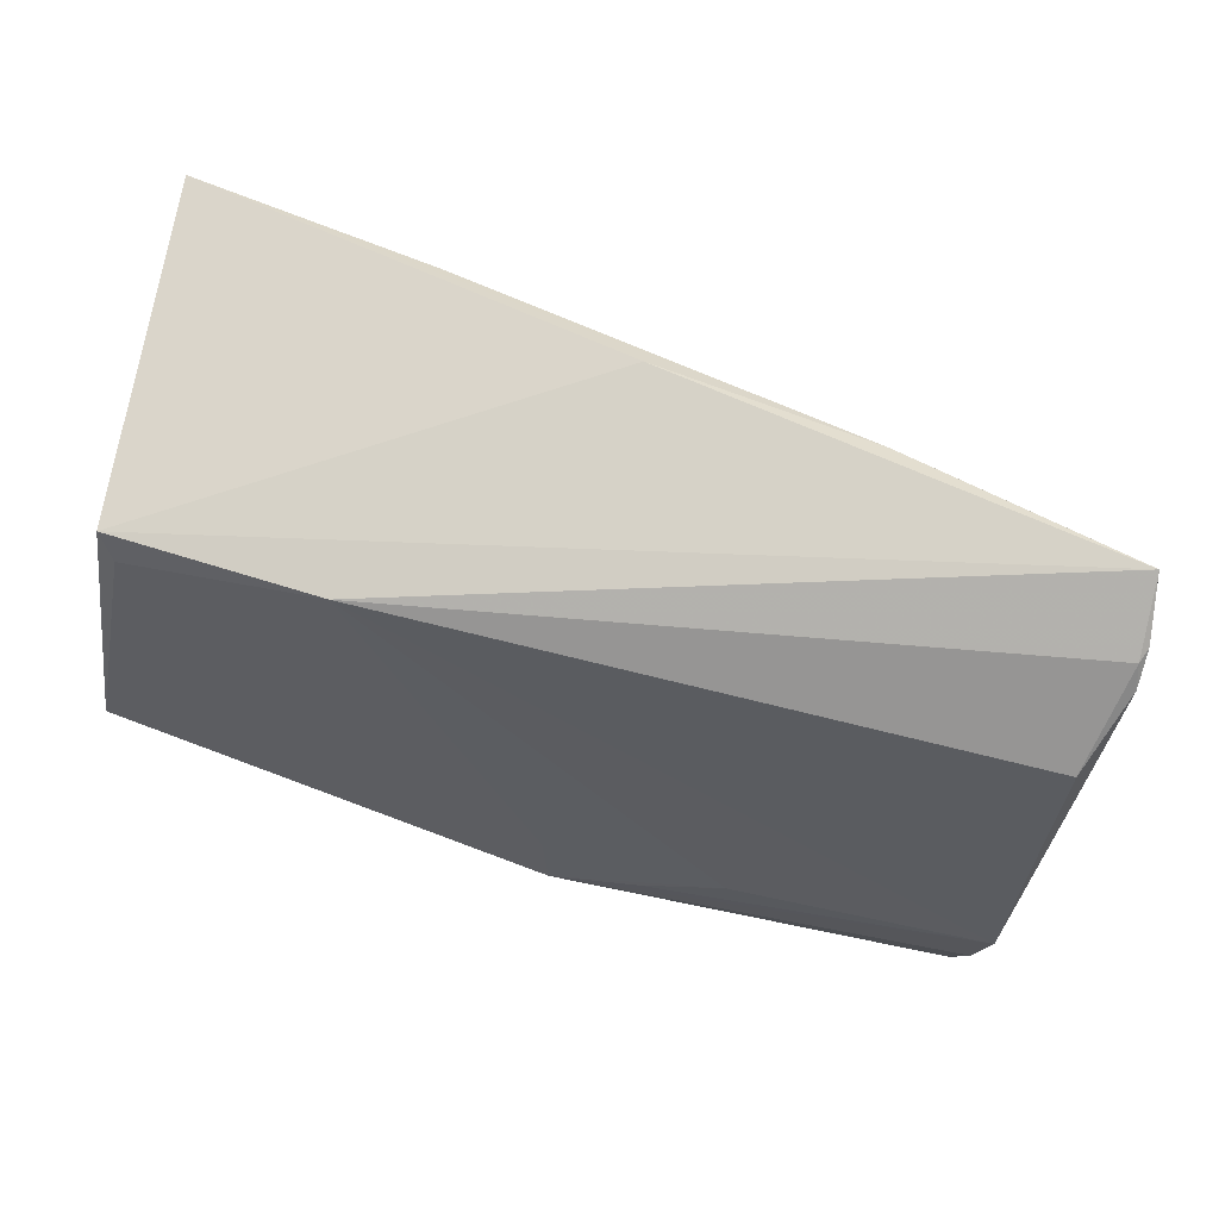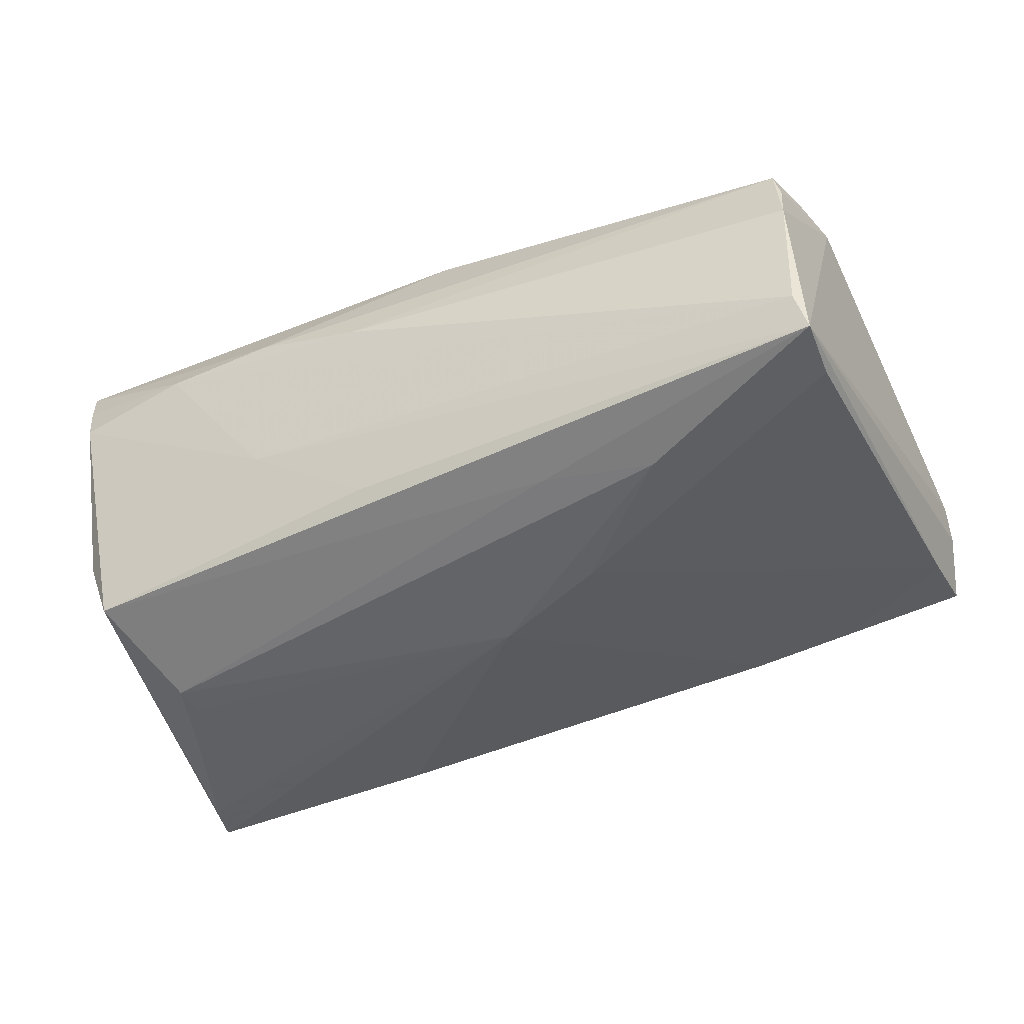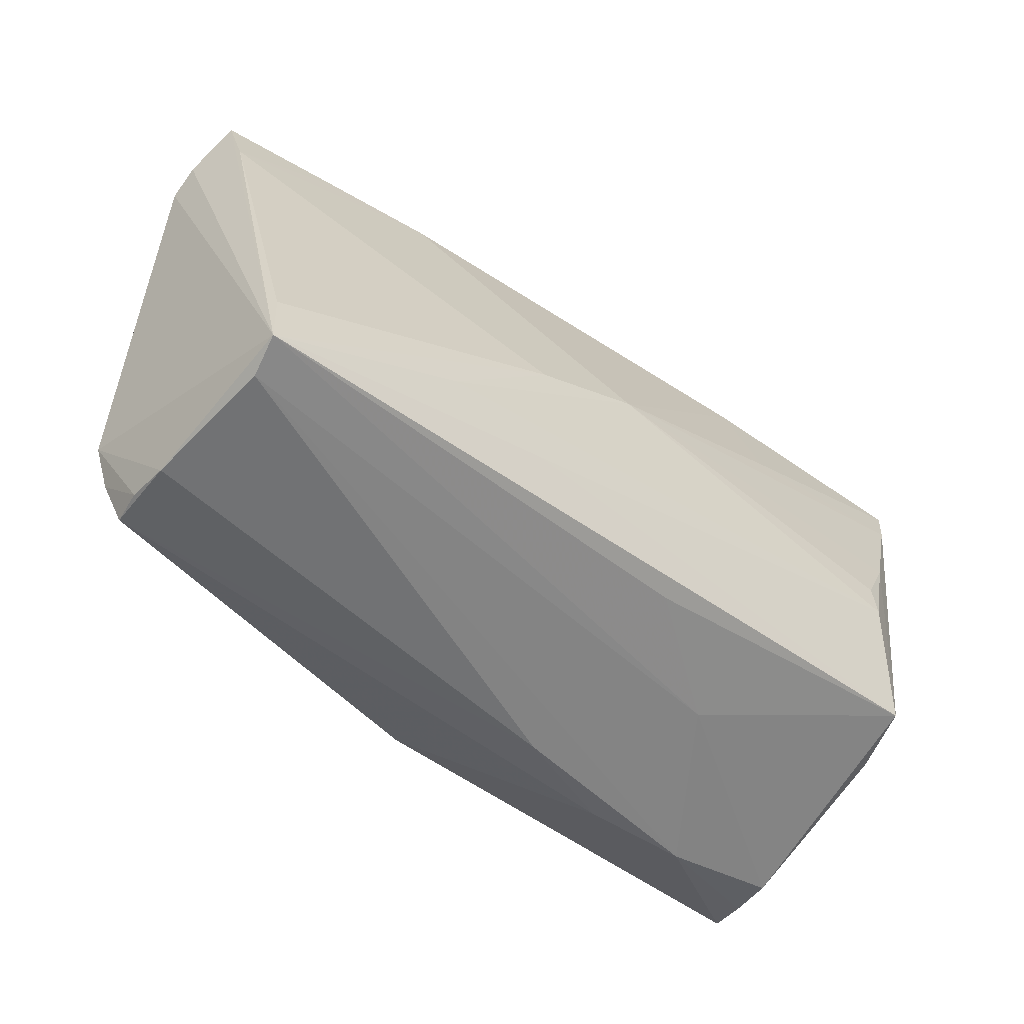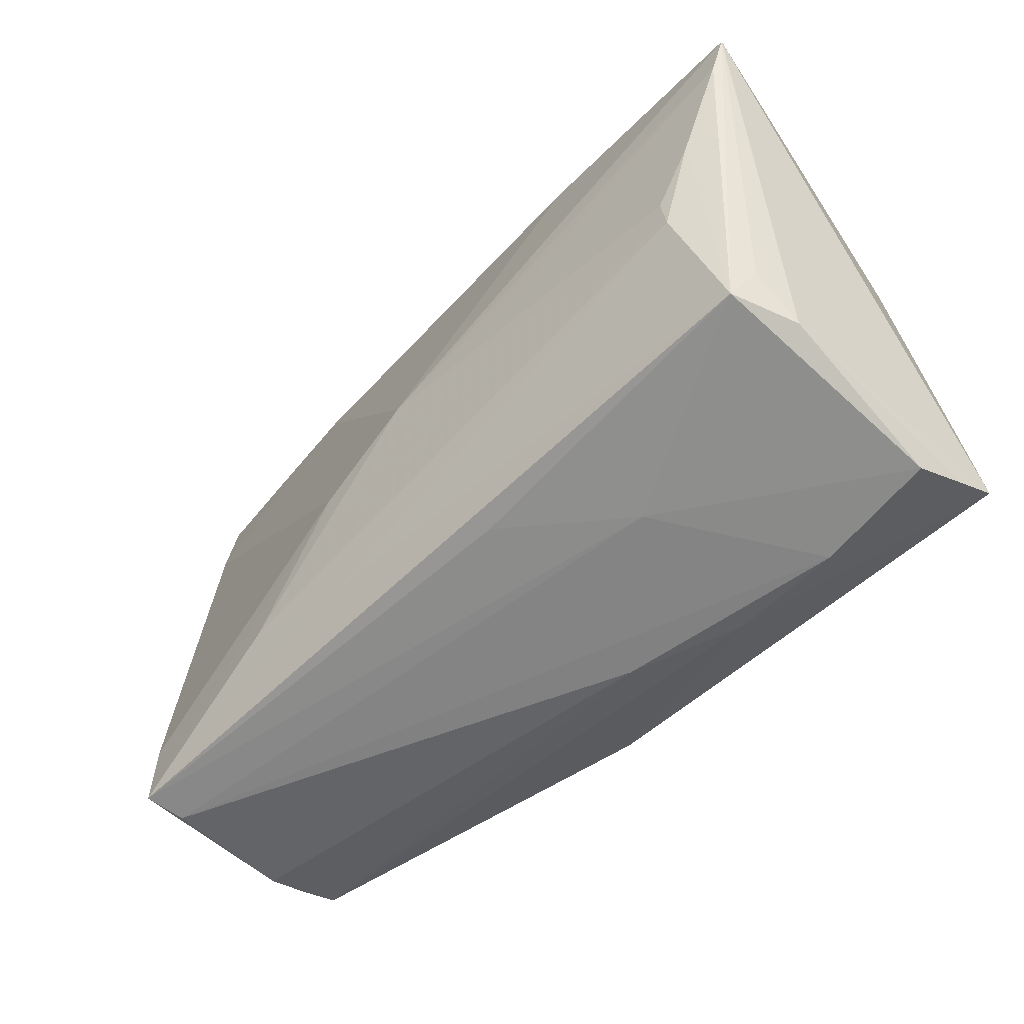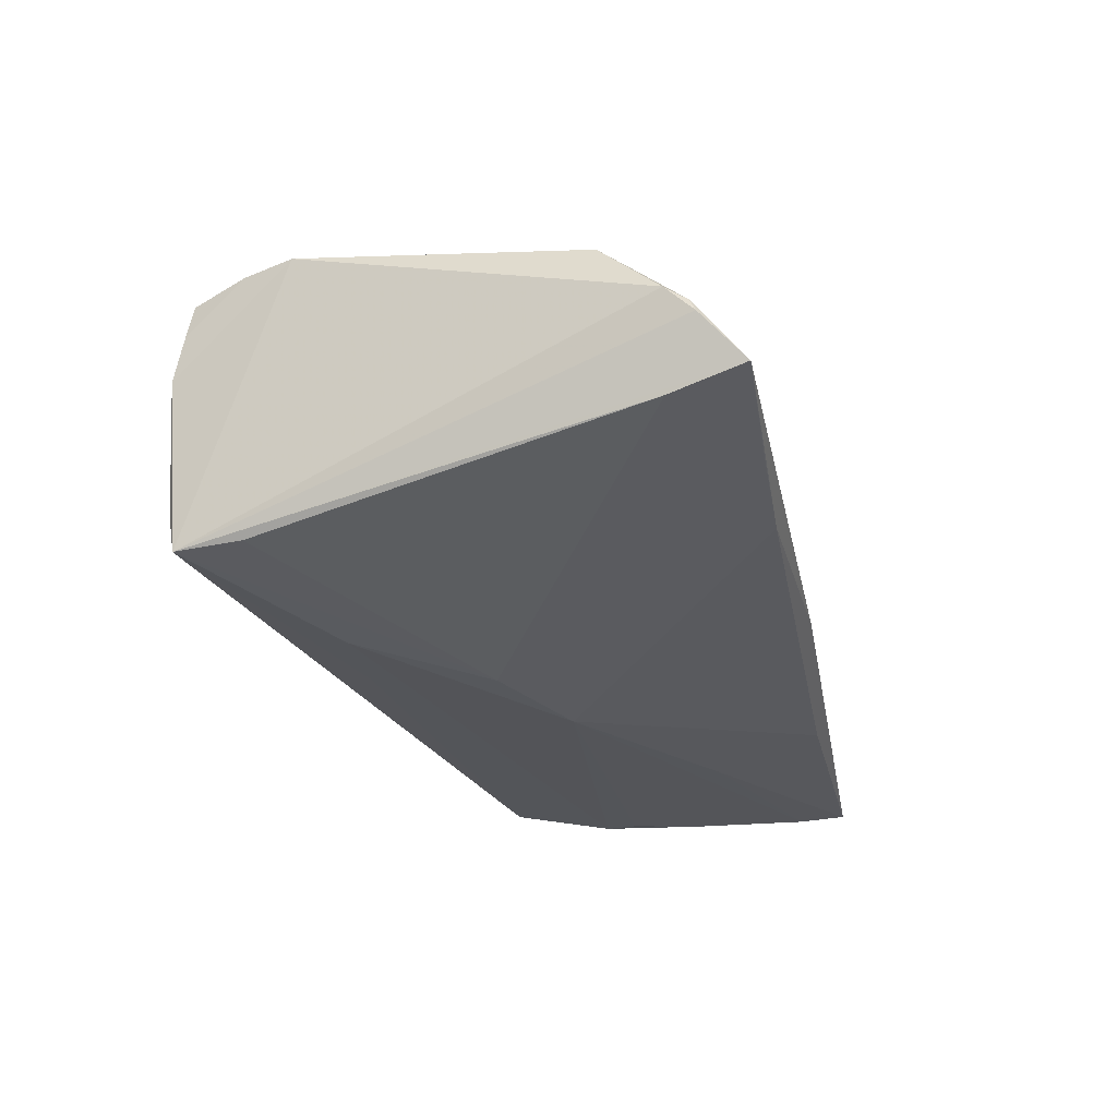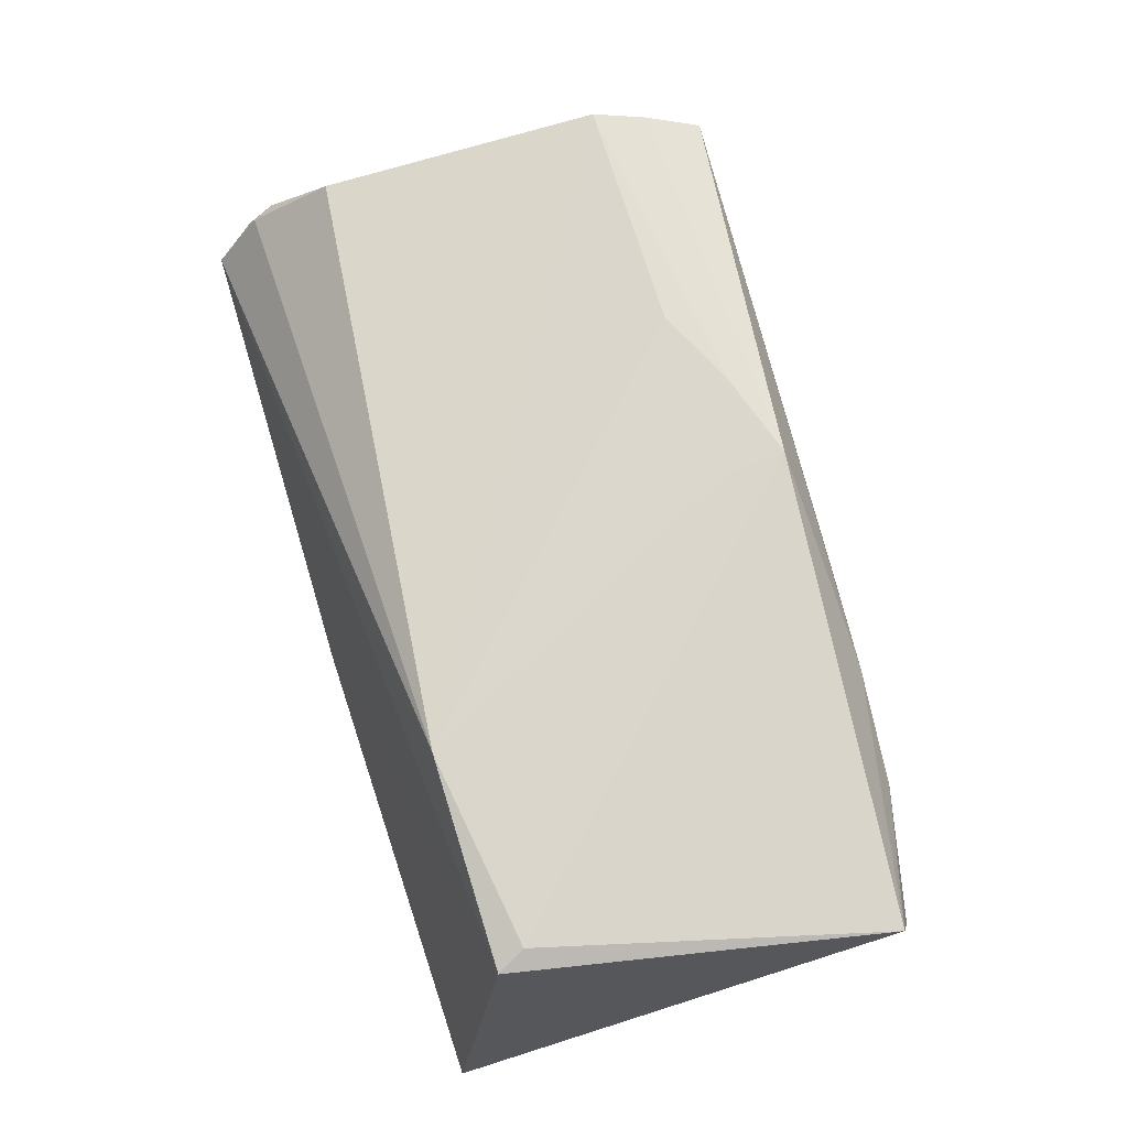
<metadata>
{"format":"obj","ext":"obj","renderer":"f3d","projection":"perspective","resolution":1024,"background":"white","views":[{"elev":60.8,"azim":20.4,"up":"+Y"},{"elev":-46.7,"azim":20.9,"up":"+Z"},{"elev":-54.8,"azim":139.3,"up":"+Y"},{"elev":-47.9,"azim":-135.3,"up":"+Y"},{"elev":-24.2,"azim":103.3,"up":"+Z"},{"elev":74.6,"azim":-105.5,"up":"+Z"}]}
</metadata>
<code>
v -0.02671 -0.03083 0.01418
v 0.01195 -0.02455 0.02176
v 0.05075 -0.03431 0.00387
v 0.05419 -0.01899 0.01641
v -0.04903 -0.003877 -0.02289
v 0.0005404 -0.02835 0.02297
v -0.02964 0.01624 -0.02168
v 0.05846 0.02814 0.001786
v -0.01206 -0.0253 -0.01615
v -0.05819 -0.02595 0.01784
v -0.05582 -0.01408 -0.01571
v -0.02717 0.03054 -0.01823
v -0.05687 -0.0193 -0.009925
v -0.0413 -0.02994 0.01331
v -0.02395 0.02293 0.02128
v 0.01314 -0.004742 -0.02192
v 0.0562 0.01756 0.01103
v -0.05914 0.03051 -0.02042
v -0.05914 -0.02459 0.02297
v 0.05118 -0.03228 -0.01825
v -0.02699 0.008935 -0.02237
v 0.04988 -0.03355 -0.01325
v 0.05635 0.02494 -0.008232
v 0.02237 -0.01947 0.02055
v 0.05207 -0.02568 0.01599
v -0.02777 -0.02683 -0.005504
v 0.02732 0.03265 -0.01146
v -0.05124 0.02209 0.02185
v -0.05682 -0.02731 0.01165
v 0.05914 0.02541 0.003403
v 0.0499 -0.03257 0.01419
v 0.02688 -0.01972 -0.02089
v 0.05078 -0.03309 0.009609
v -0.0007329 0.03324 -0.01248
v 0.05898 0.02889 0.0001087
v -0.001086 0.001763 -0.02292
v -0.05383 -0.01888 -0.01854
v 0.04099 0.0333 -0.008994
v -0.0483 0.0004124 -0.02297
v -0.04926 0.01848 0.02297
v -0.0003333 -0.02044 0.02251
v -0.01188 -0.03218 0.009462
v 0.05118 -0.02398 -0.01769
v -0.05768 0.02433 -0.02118
v -0.05267 0.00912 -0.02236
v 0.05742 0.03431 -0.005865
v 0.01267 -0.02149 -0.0201
f 18 28 34
f 34 28 46
f 18 34 27
f 27 34 46
f 37 45 5
f 30 8 17
f 19 28 18
f 35 8 30
f 46 8 35
f 30 20 35
f 35 20 46
f 9 37 20
f 20 26 9
f 9 26 37
f 29 26 14
f 37 26 29
f 18 27 12
f 12 27 36
f 38 27 46
f 46 20 23
f 20 43 23
f 23 38 46
f 27 38 23
f 16 43 20
f 16 23 43
f 36 27 16
f 27 23 16
f 44 37 18
f 44 45 37
f 32 5 36
f 32 16 20
f 36 16 32
f 39 45 36
f 36 5 39
f 39 5 45
f 20 3 22
f 14 26 22
f 22 26 20
f 42 3 31
f 14 22 42
f 42 22 3
f 31 3 33
f 30 17 4
f 4 33 3
f 4 20 30
f 4 3 20
f 37 29 13
f 13 19 18
f 18 12 7
f 7 12 36
f 7 44 18
f 36 44 7
f 36 45 21
f 21 44 36
f 45 44 21
f 47 32 20
f 5 32 47
f 20 37 47
f 37 5 47
f 14 42 1
f 1 42 31
f 1 19 14
f 15 4 17
f 15 17 8
f 46 28 15
f 15 8 46
f 6 1 31
f 19 1 6
f 18 37 11
f 11 13 18
f 37 13 11
f 19 13 10
f 10 13 29
f 14 19 10
f 10 29 14
f 25 6 31
f 4 6 25
f 31 33 25
f 33 4 25
f 4 15 24
f 40 15 28
f 40 6 15
f 28 19 40
f 19 6 40
f 2 6 4
f 4 24 2
f 2 24 6
f 15 6 41
f 41 24 15
f 6 24 41

</code>
